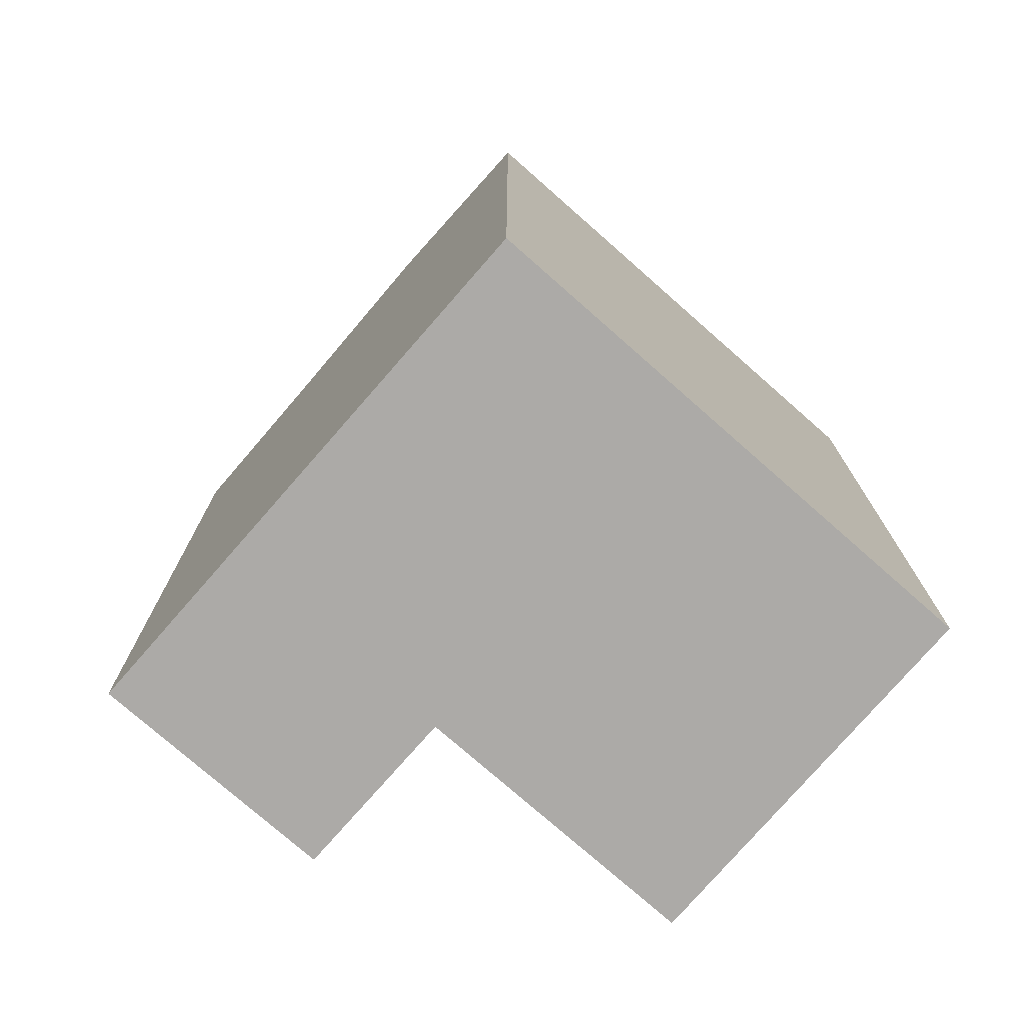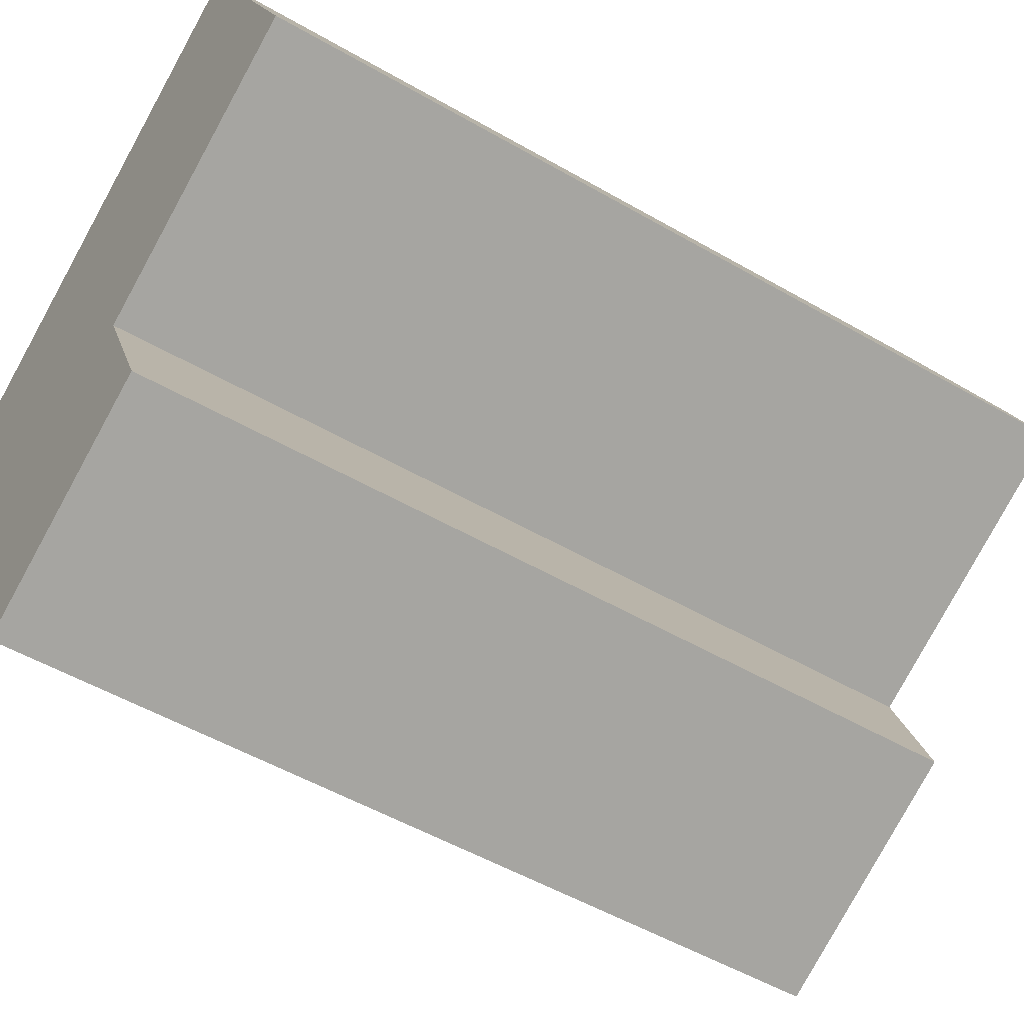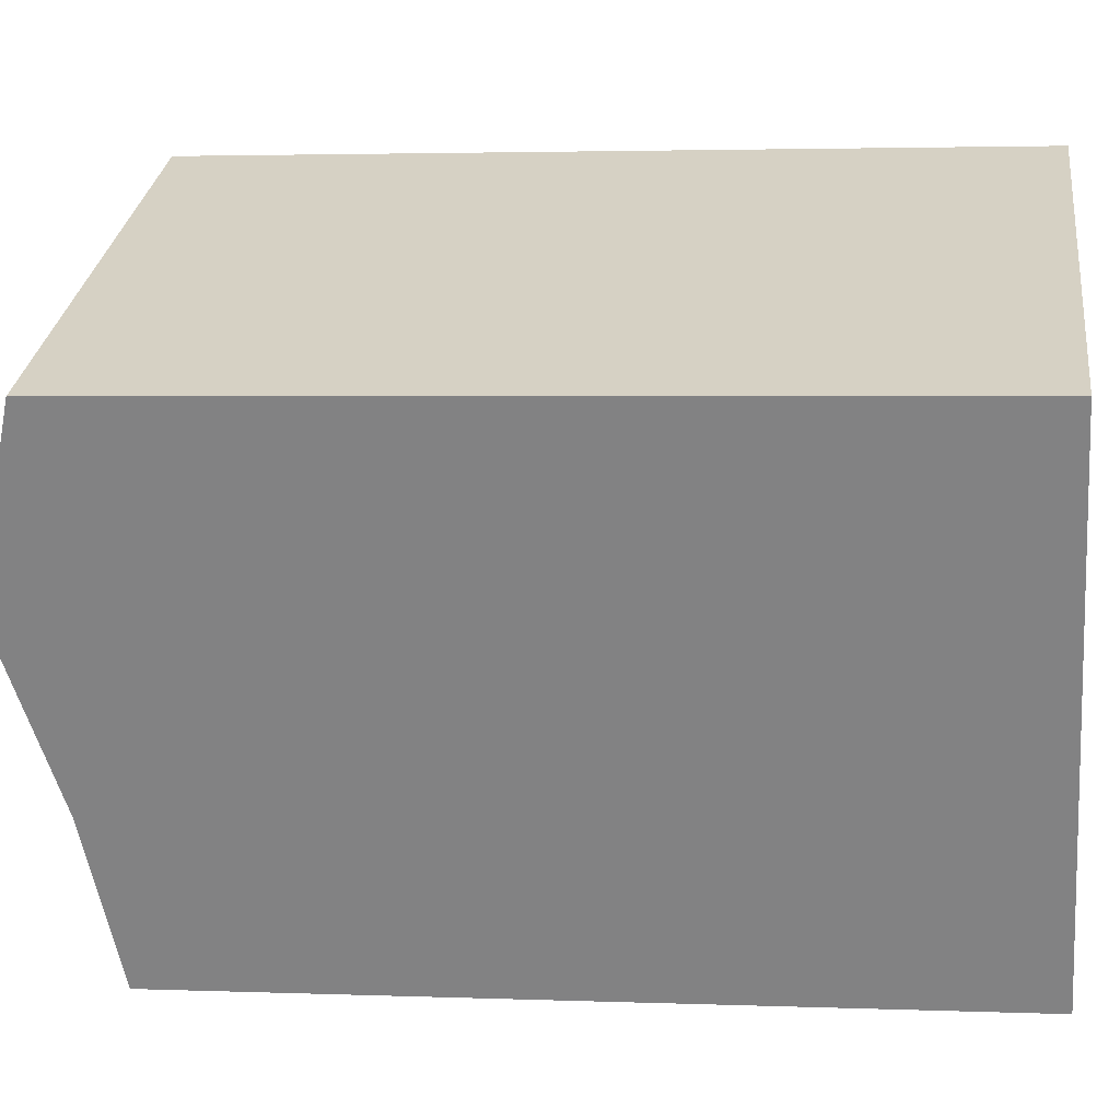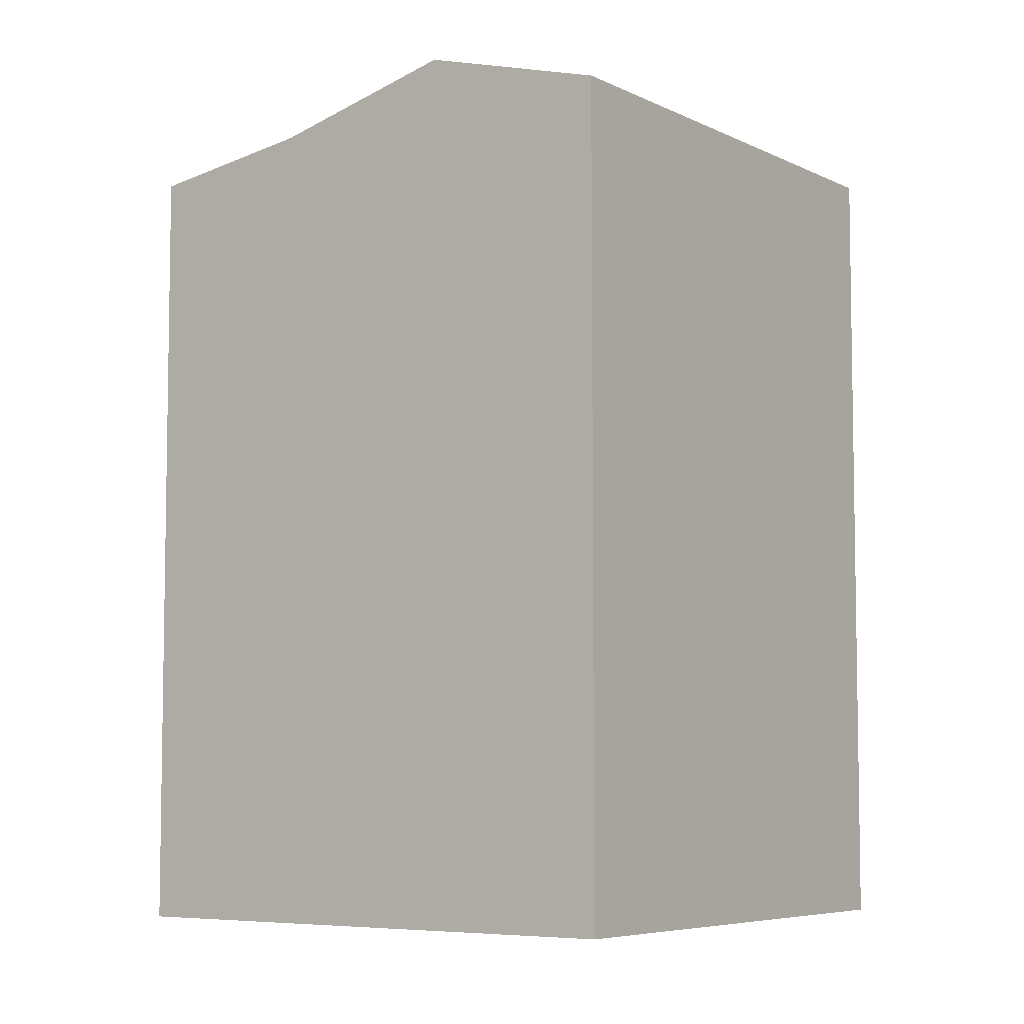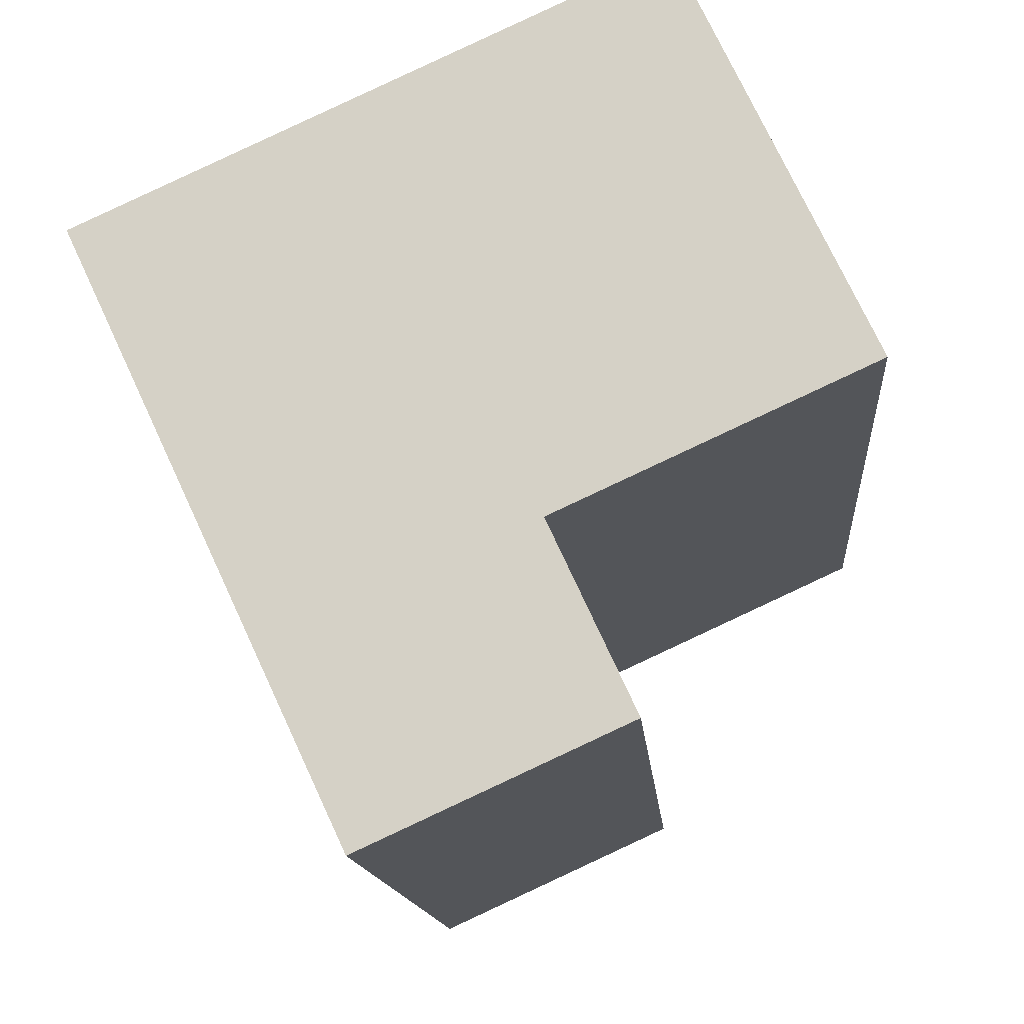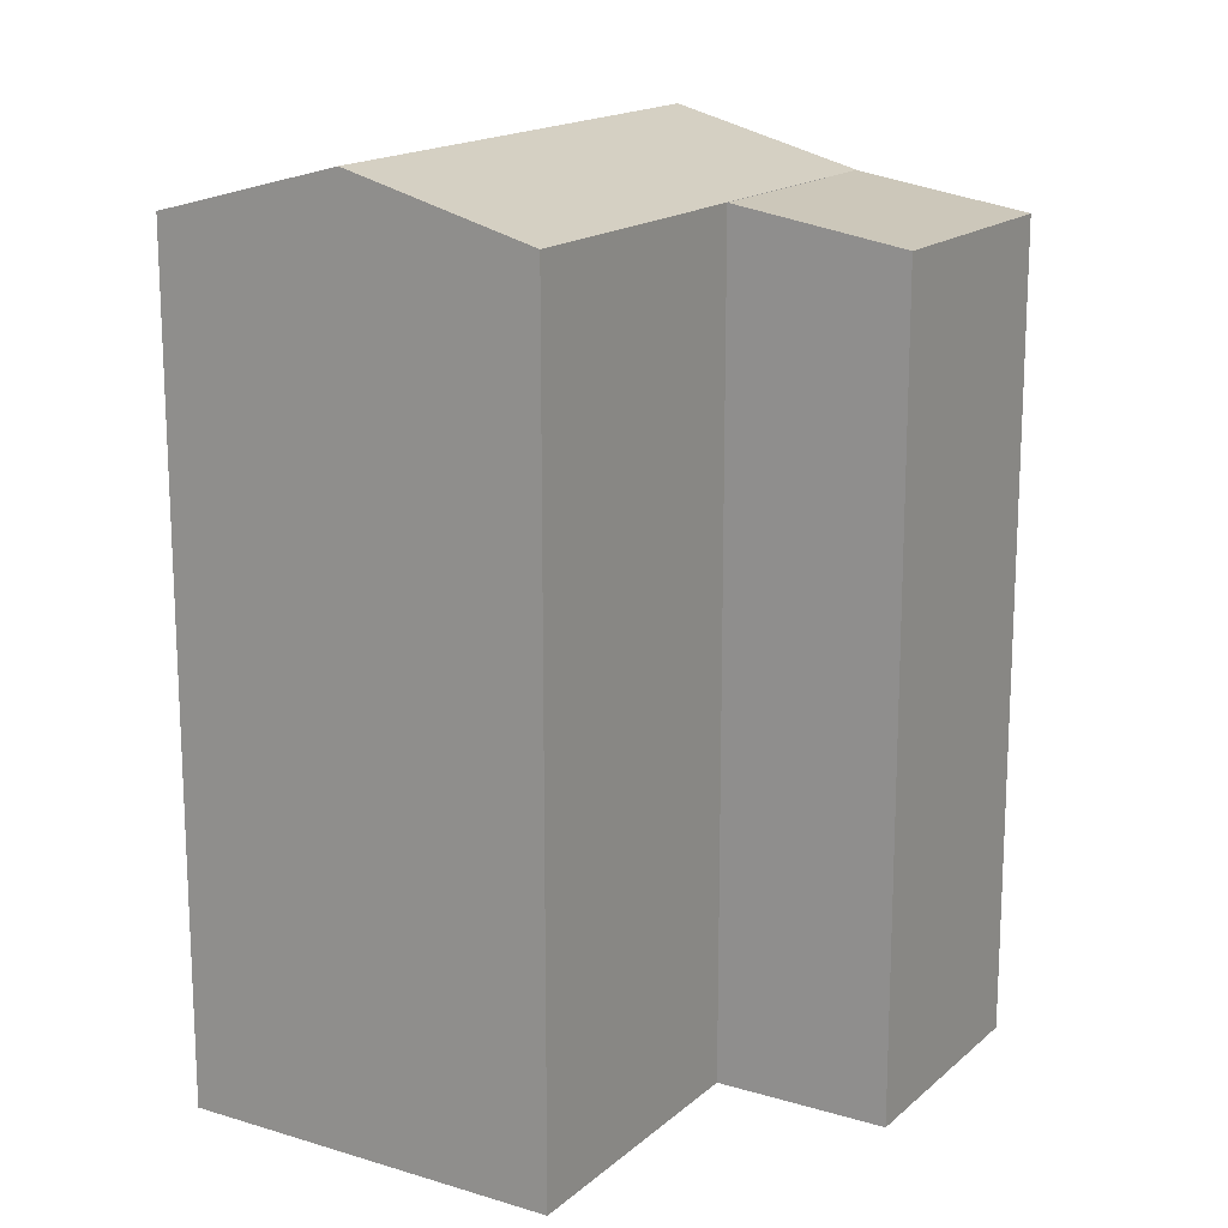
<metadata>
{"format":"obj","ext":"obj","renderer":"f3d","projection":"perspective","resolution":1024,"background":"white","views":[{"elev":-76.0,"azim":-66.0,"up":"+Y"},{"elev":-52.4,"azim":58.1,"up":"+Z"},{"elev":3.0,"azim":-82.4,"up":"+Z"},{"elev":-6.2,"azim":-79.2,"up":"+Y"},{"elev":-12.8,"azim":4.4,"up":"+Z"},{"elev":16.5,"azim":96.5,"up":"+Y"}]}
</metadata>
<code>
v  7.288 18.79 12
v  -0.2025 17.7 13.1
v  5.523 17.7 15.72
v  1.53 18.79 9.365
v  -5.048 17.7 10.88
v  -3.315 18.79 7.147
v  9.052 17.7 8.281
v  3.263 17.7 5.63
v  -1.582 17.7 3.411
v  0.0003646 17.12 -0.0005417
v  3.263 17.7 5.63
v  4.846 17.12 2.218
v  -1.582 17.7 3.411
v  7.287 -7.349e-16 12
v  9.052 -5.071e-16 8.282
v  5.522 -9.628e-16 15.72
v  -0.2029 -8.022e-16 13.1
v  -5.048 -6.664e-16 10.88
v  -3.315 -4.376e-16 7.147
v  -1.583 -2.089e-16 3.412
v  0 -3.052e-07 -1.869e-23
v  4.846 -3.052e-07 2.218
v  3.263 -3.448e-16 5.631
g defaultobject
f 1 2 3
f 2 1 4
f 2 4 5
f 5 4 6
f 7 4 1
f 4 7 8
f 4 8 6
f 6 8 9
f 10 11 12
f 11 10 13
f 7 14 15
f 14 7 16
f 16 7 3
f 3 7 1
f 3 17 16
f 17 3 18
f 18 3 2
f 18 2 5
f 5 19 18
f 19 5 20
f 20 5 13
f 13 5 6
f 13 6 9
f 13 21 20
f 21 13 10
f 10 22 21
f 22 10 12
f 22 11 23
f 11 22 12
f 11 15 23
f 15 11 7
f 7 11 8
f 14 23 15
f 23 14 16
f 23 16 21
f 21 16 20
f 20 16 17
f 20 17 19
f 19 17 18
f 21 22 23

</code>
